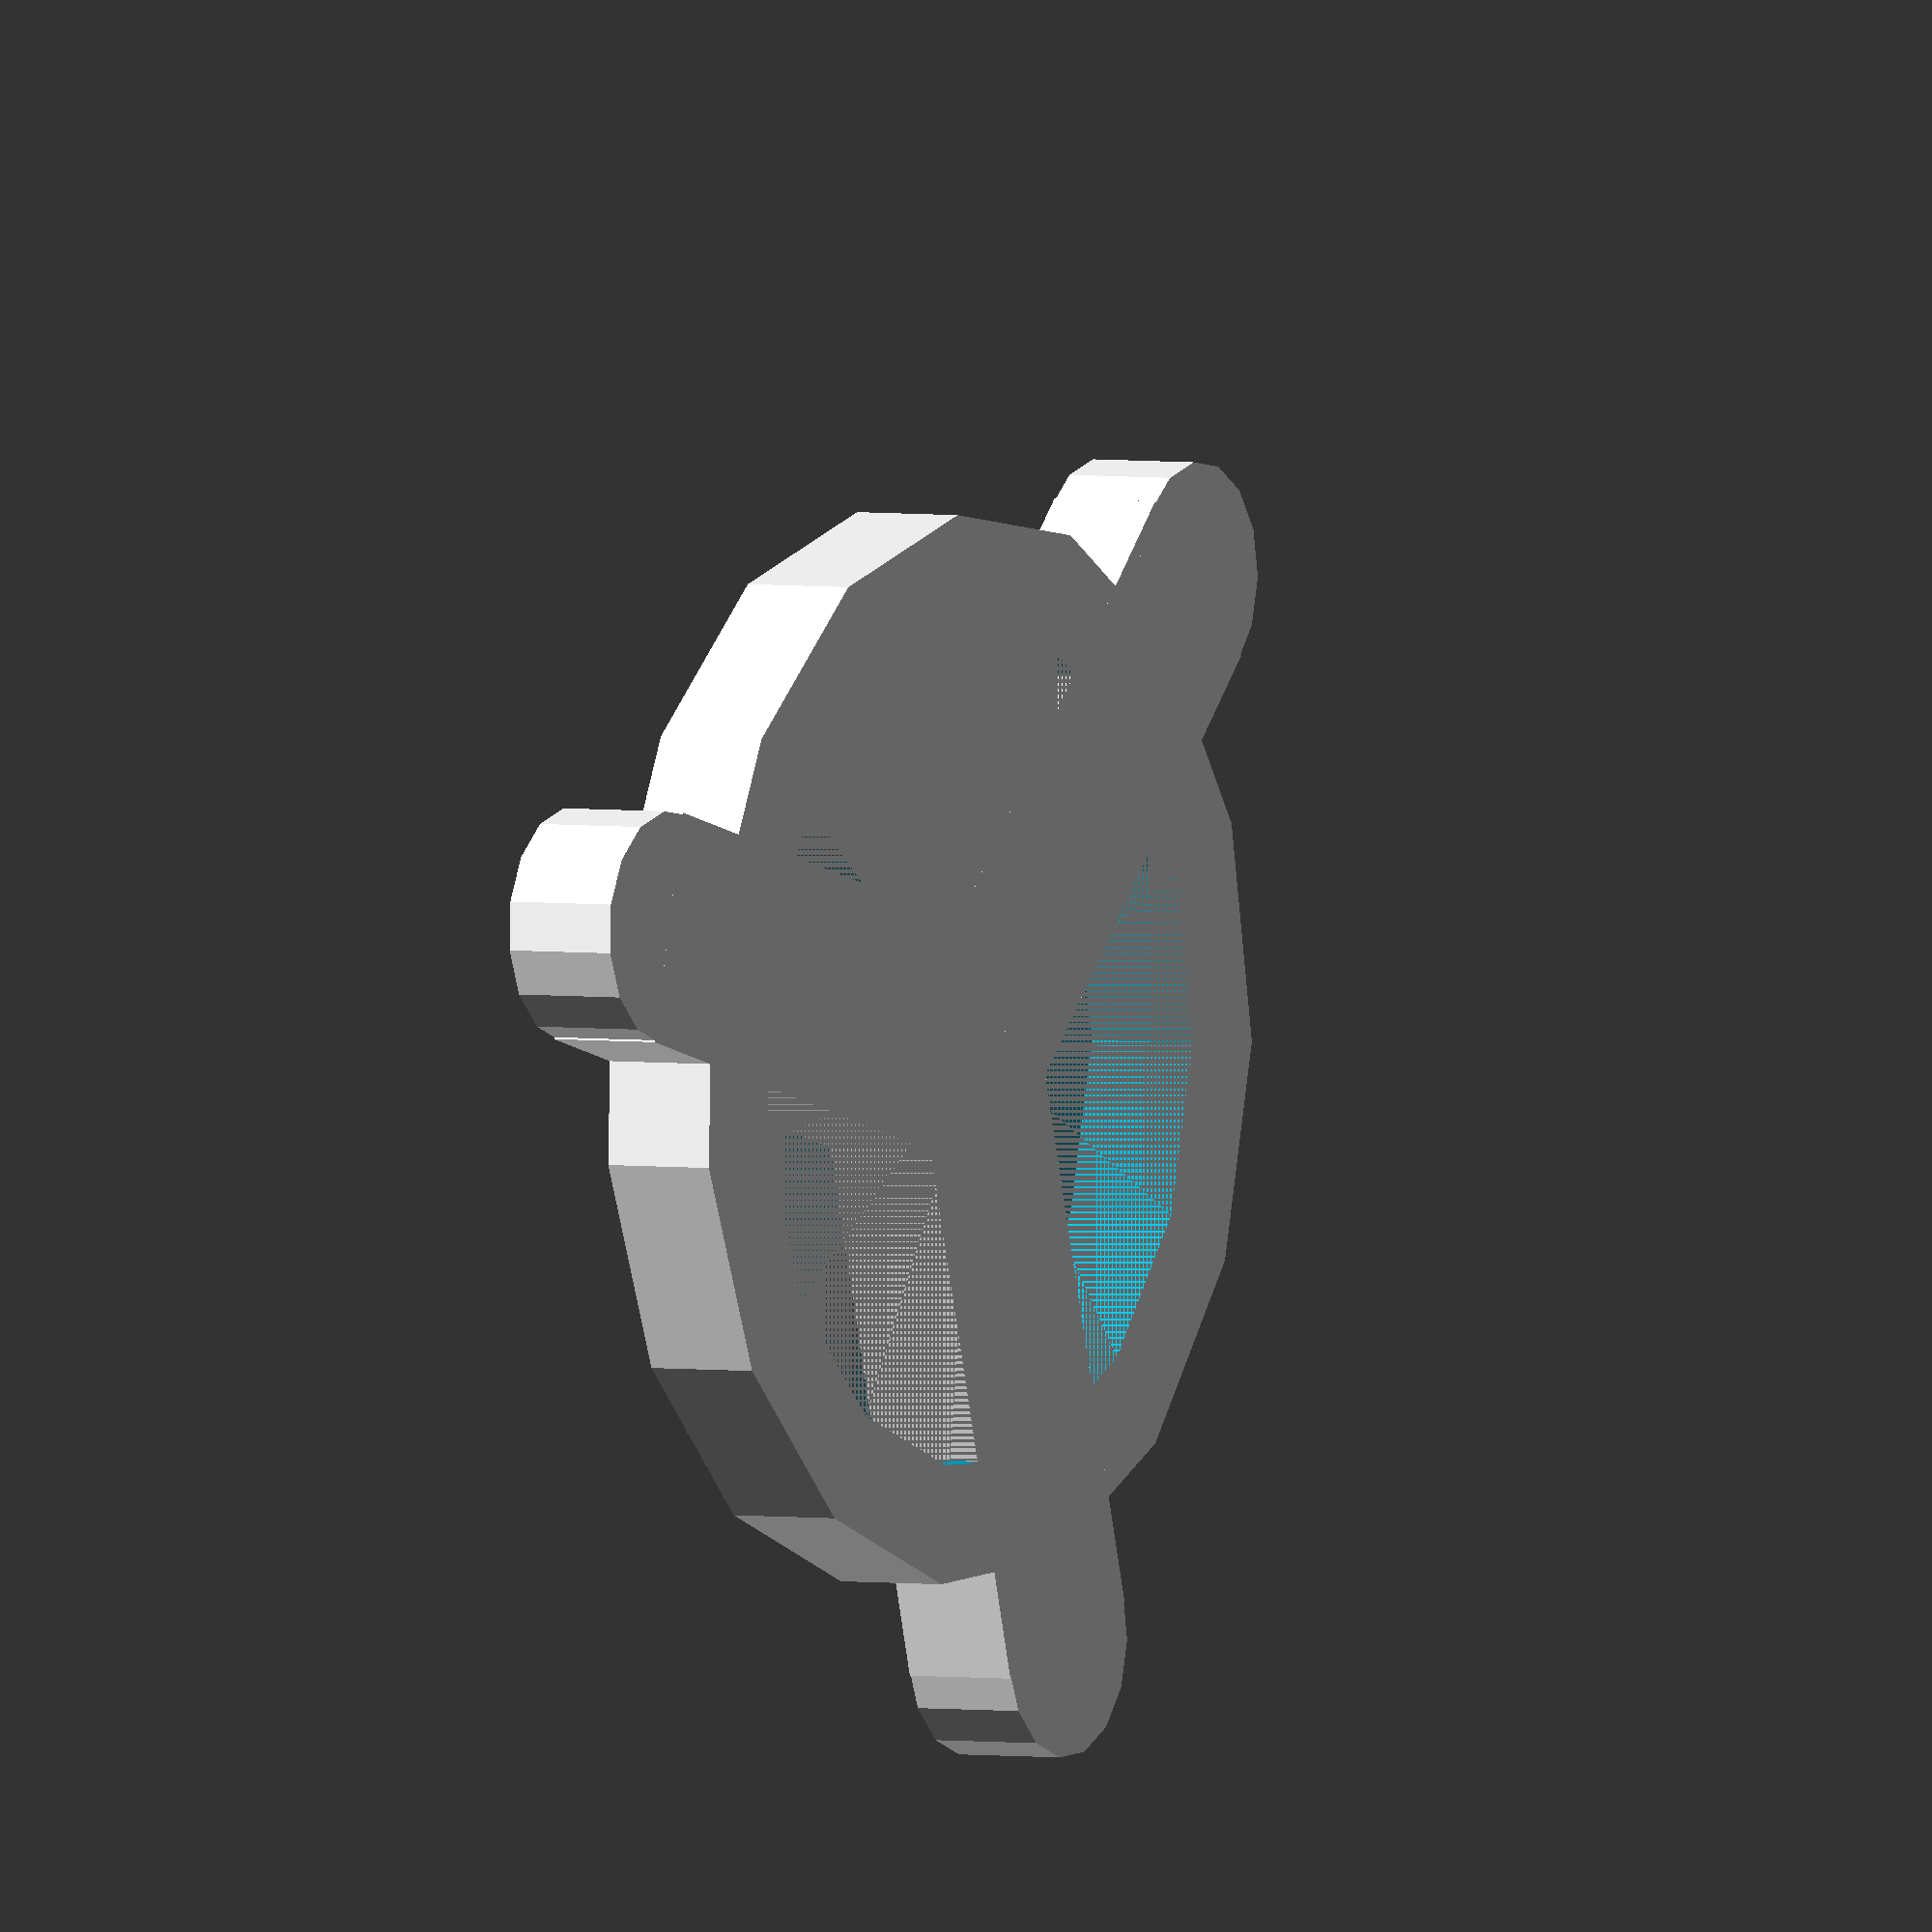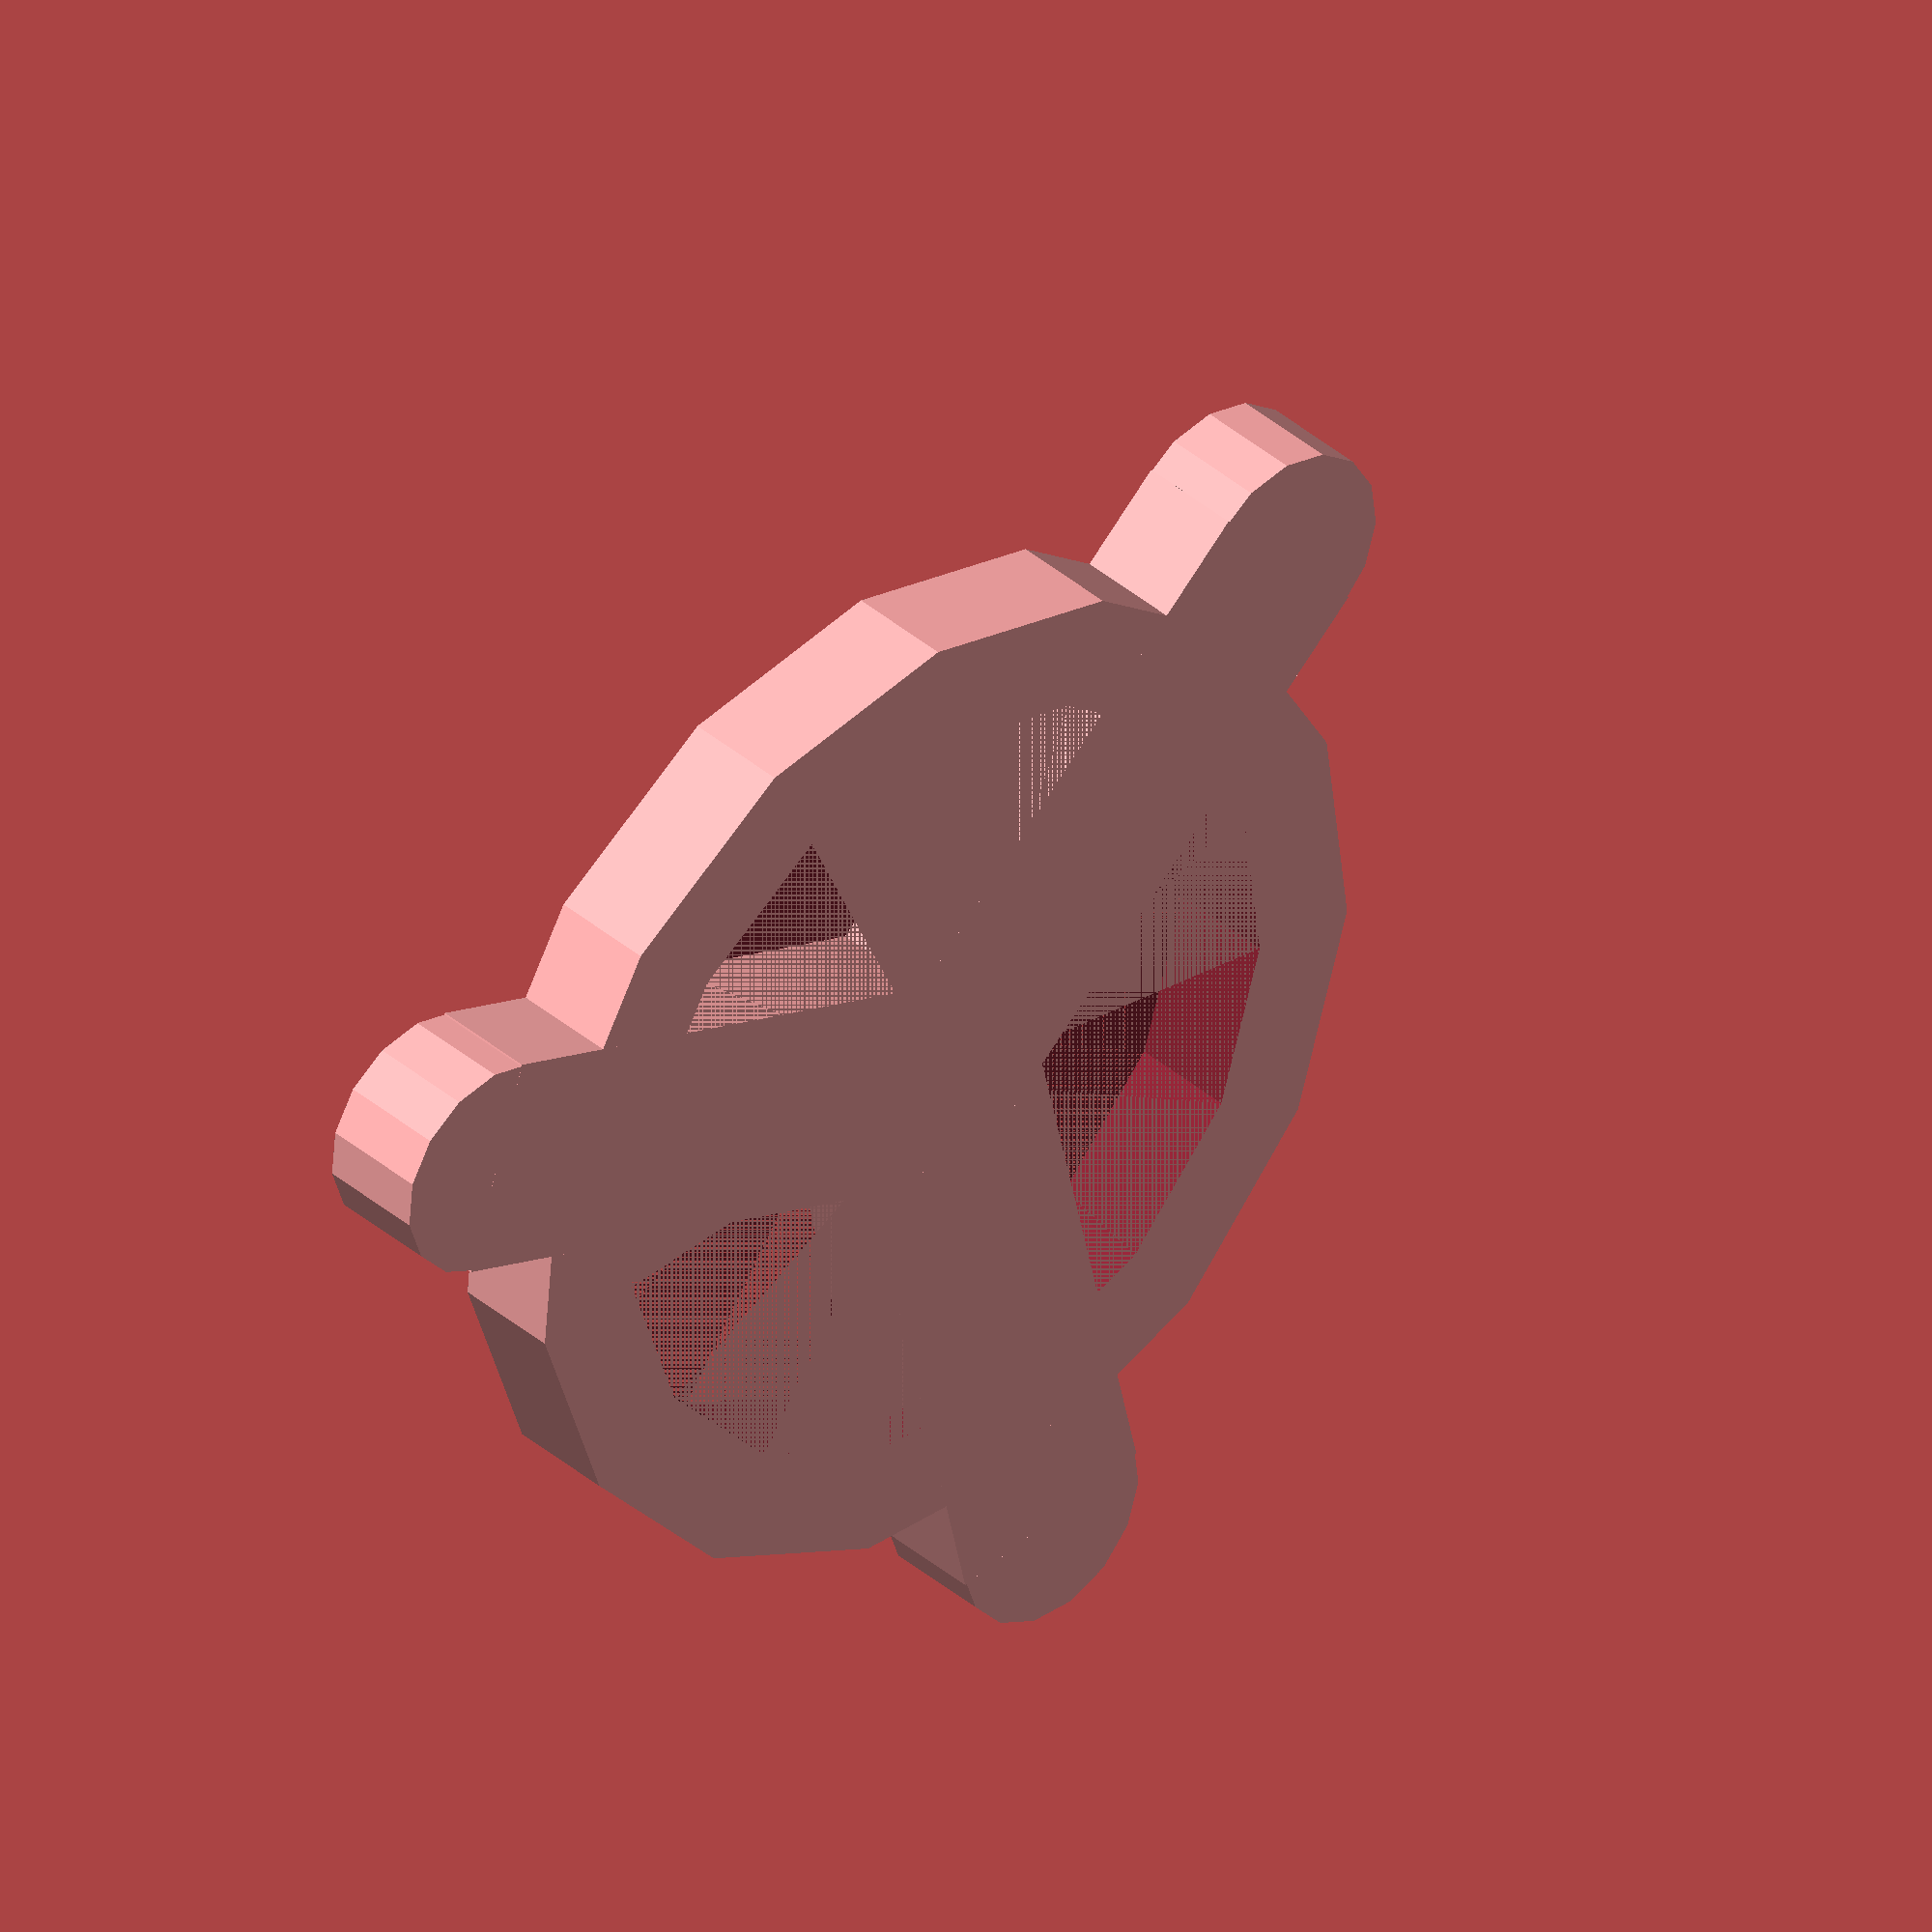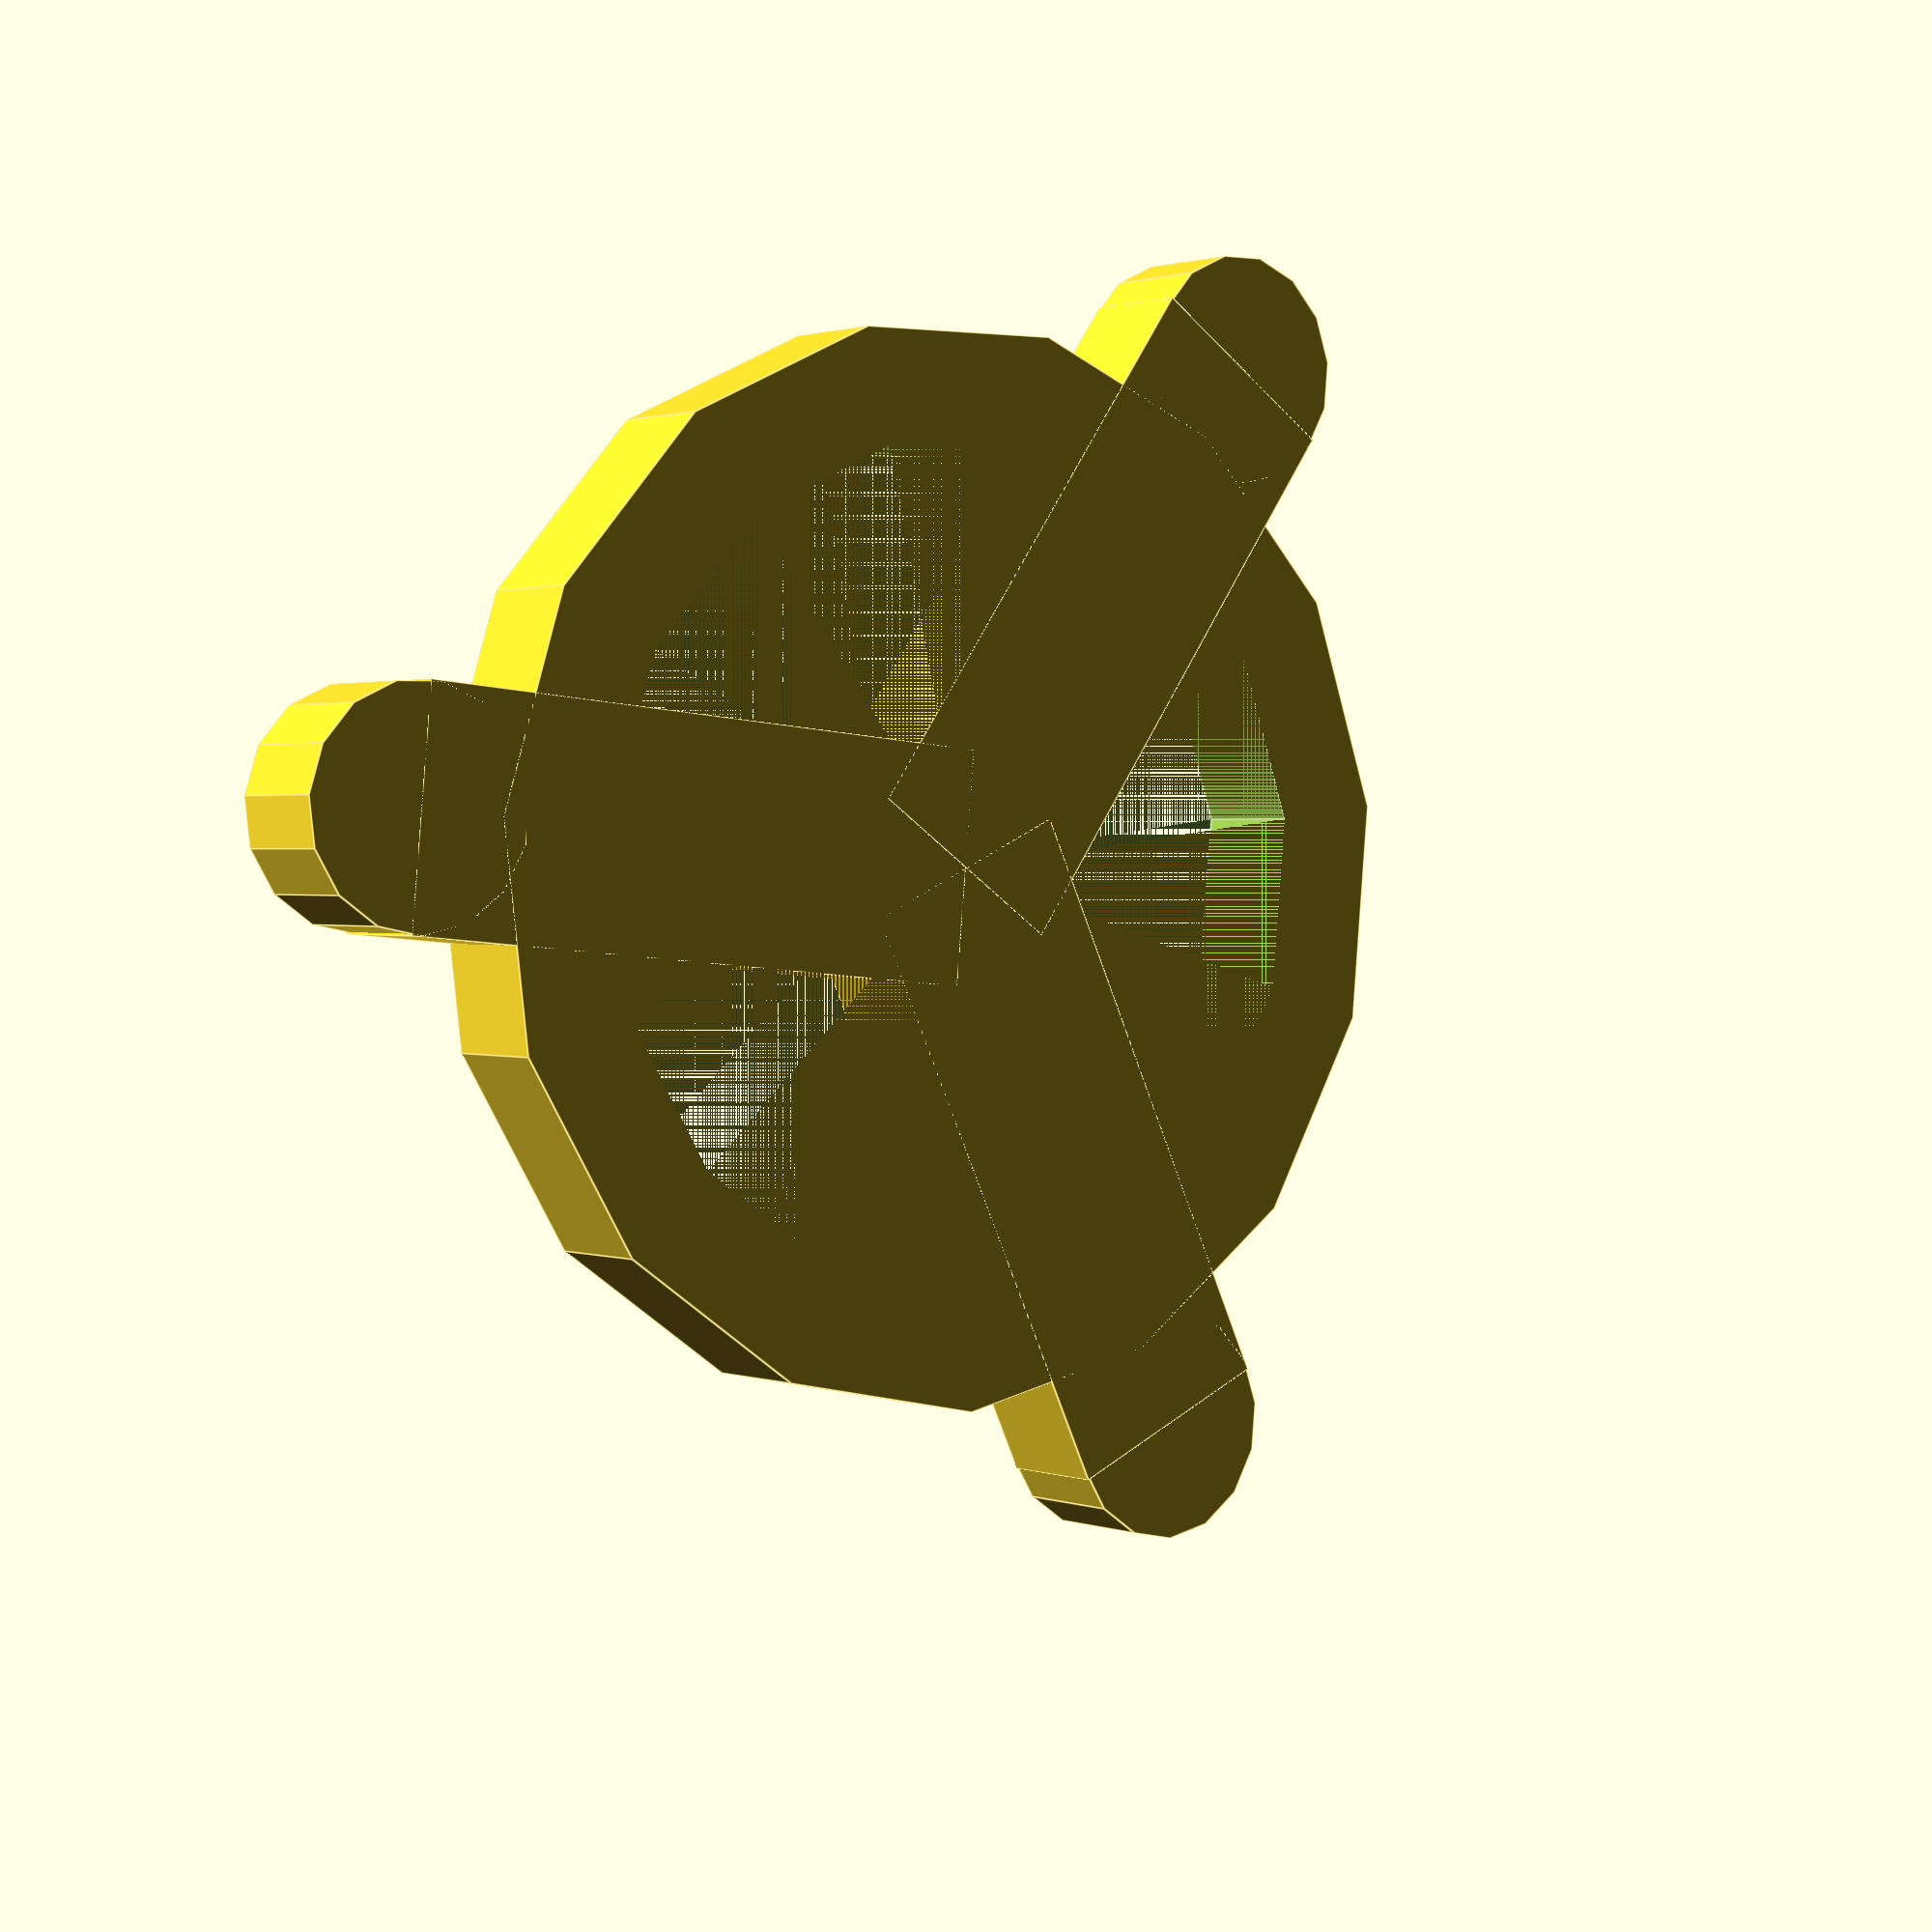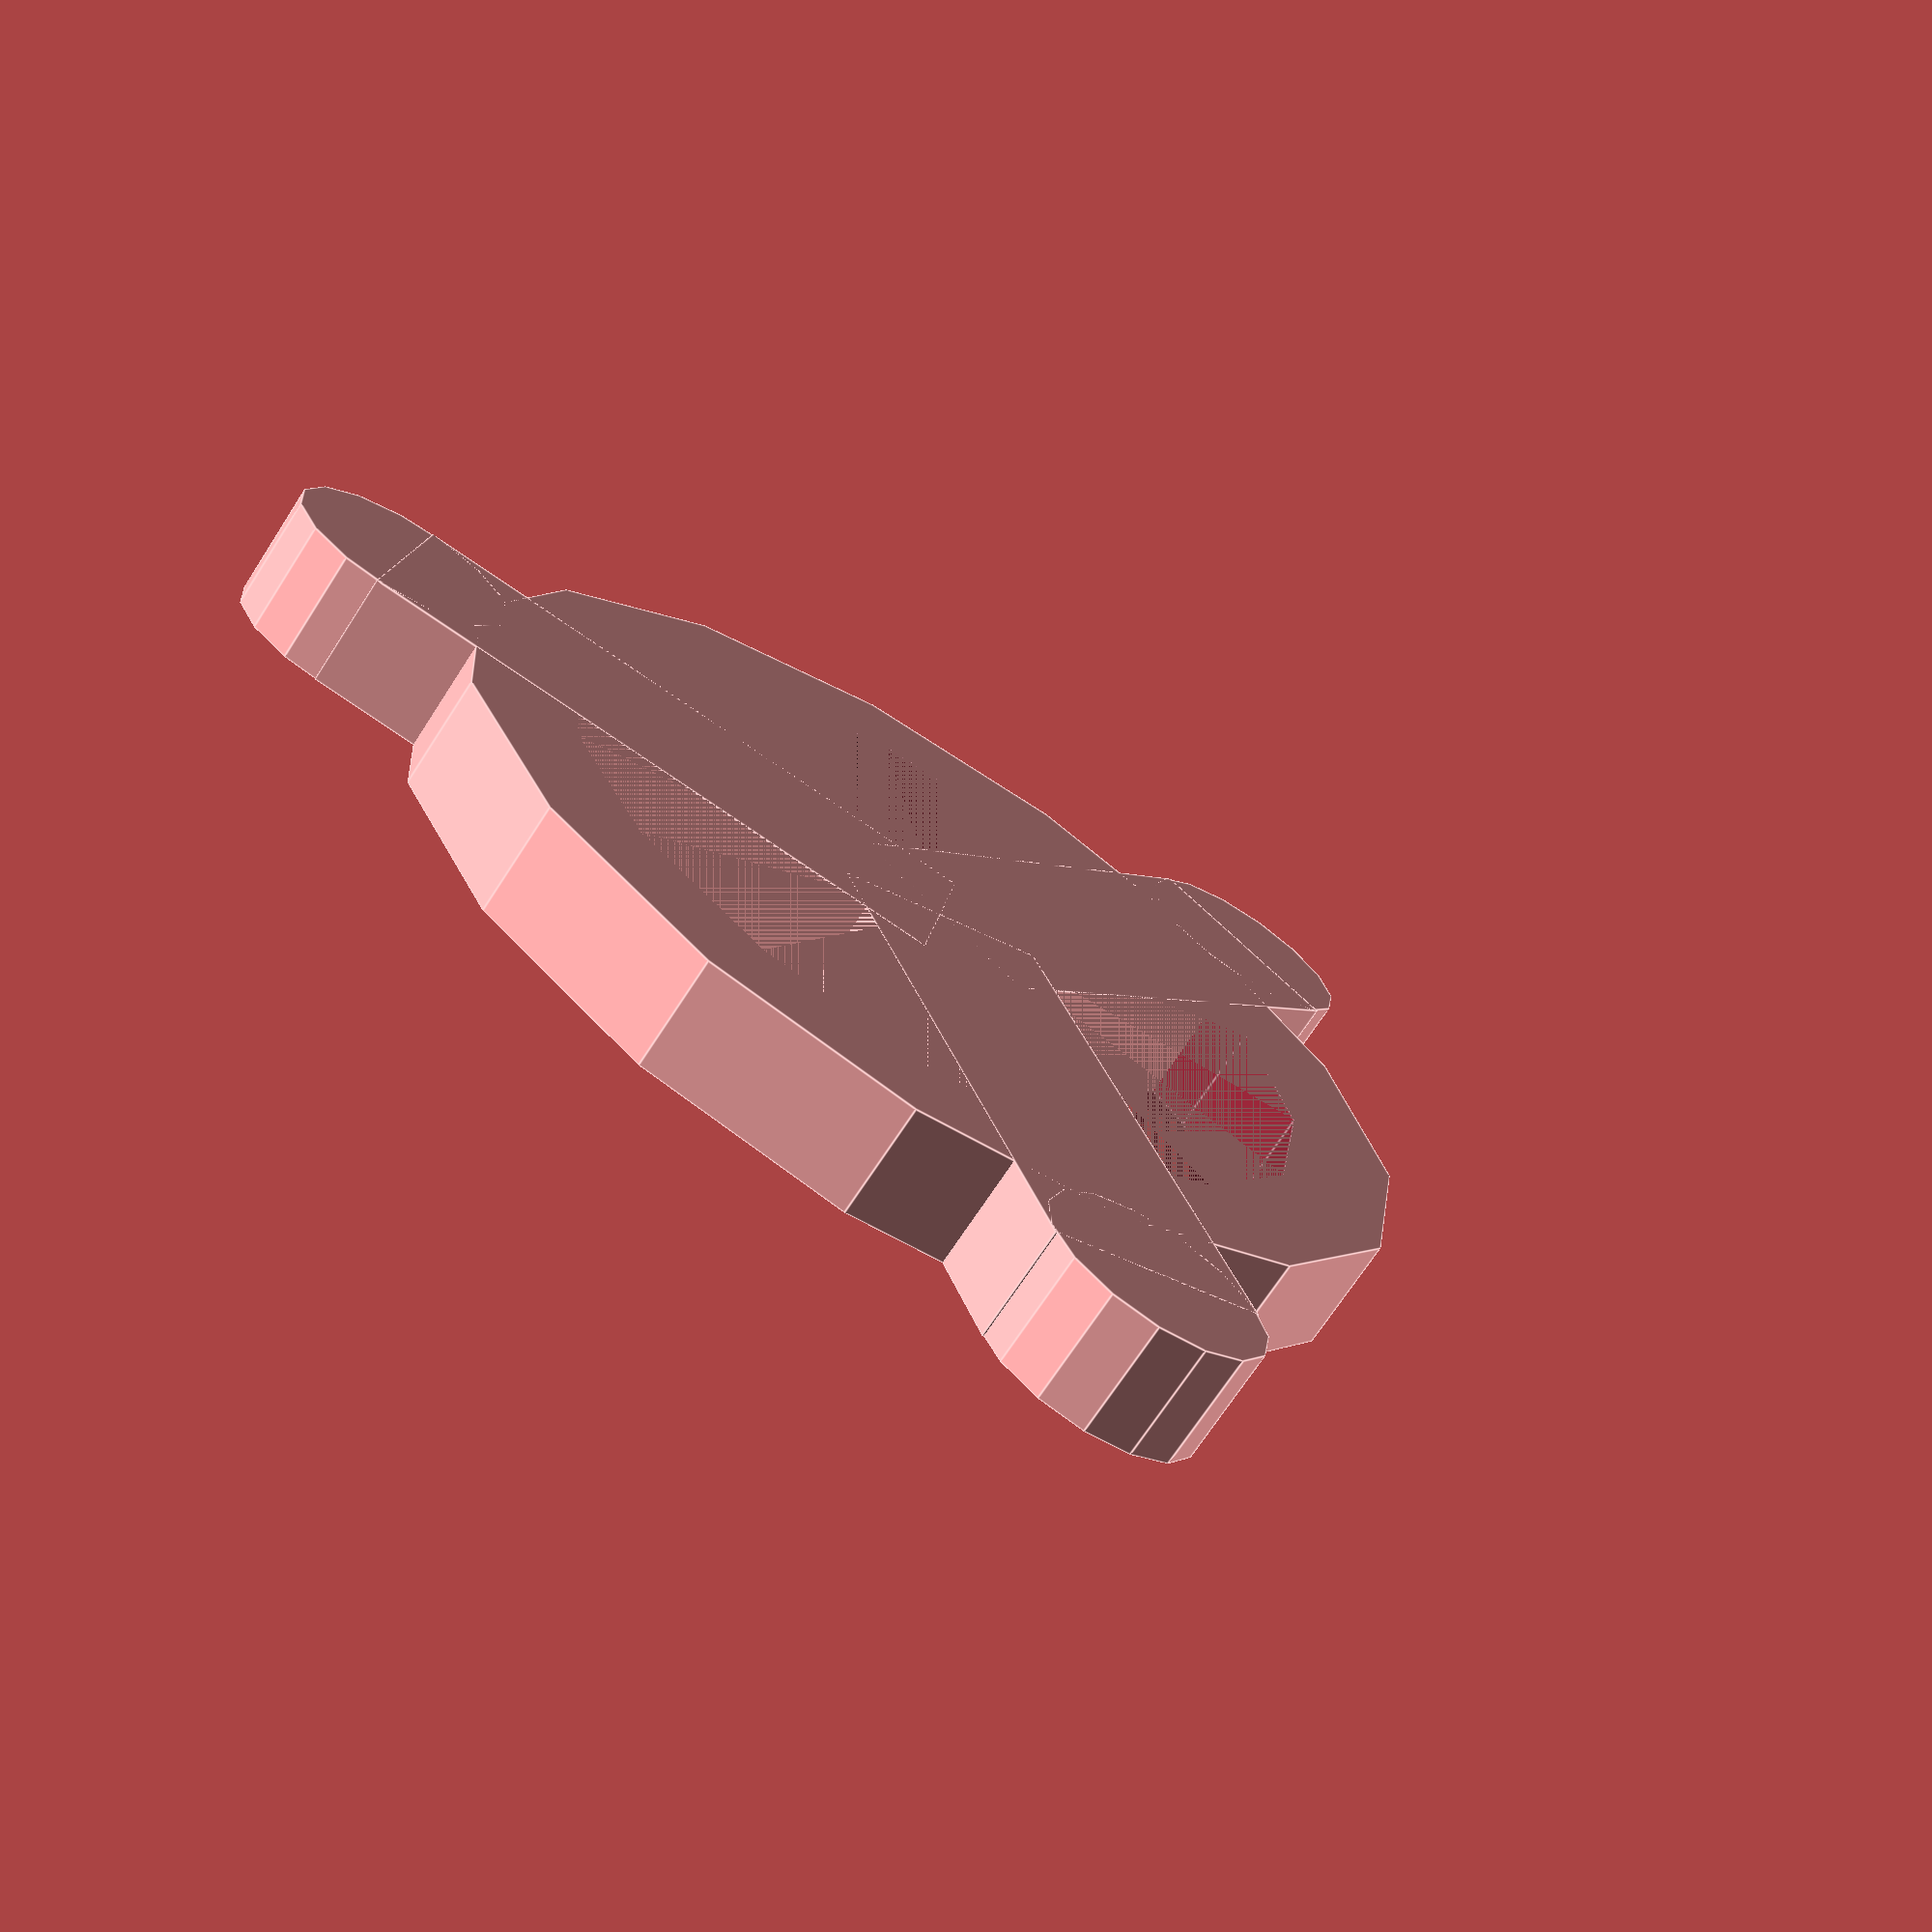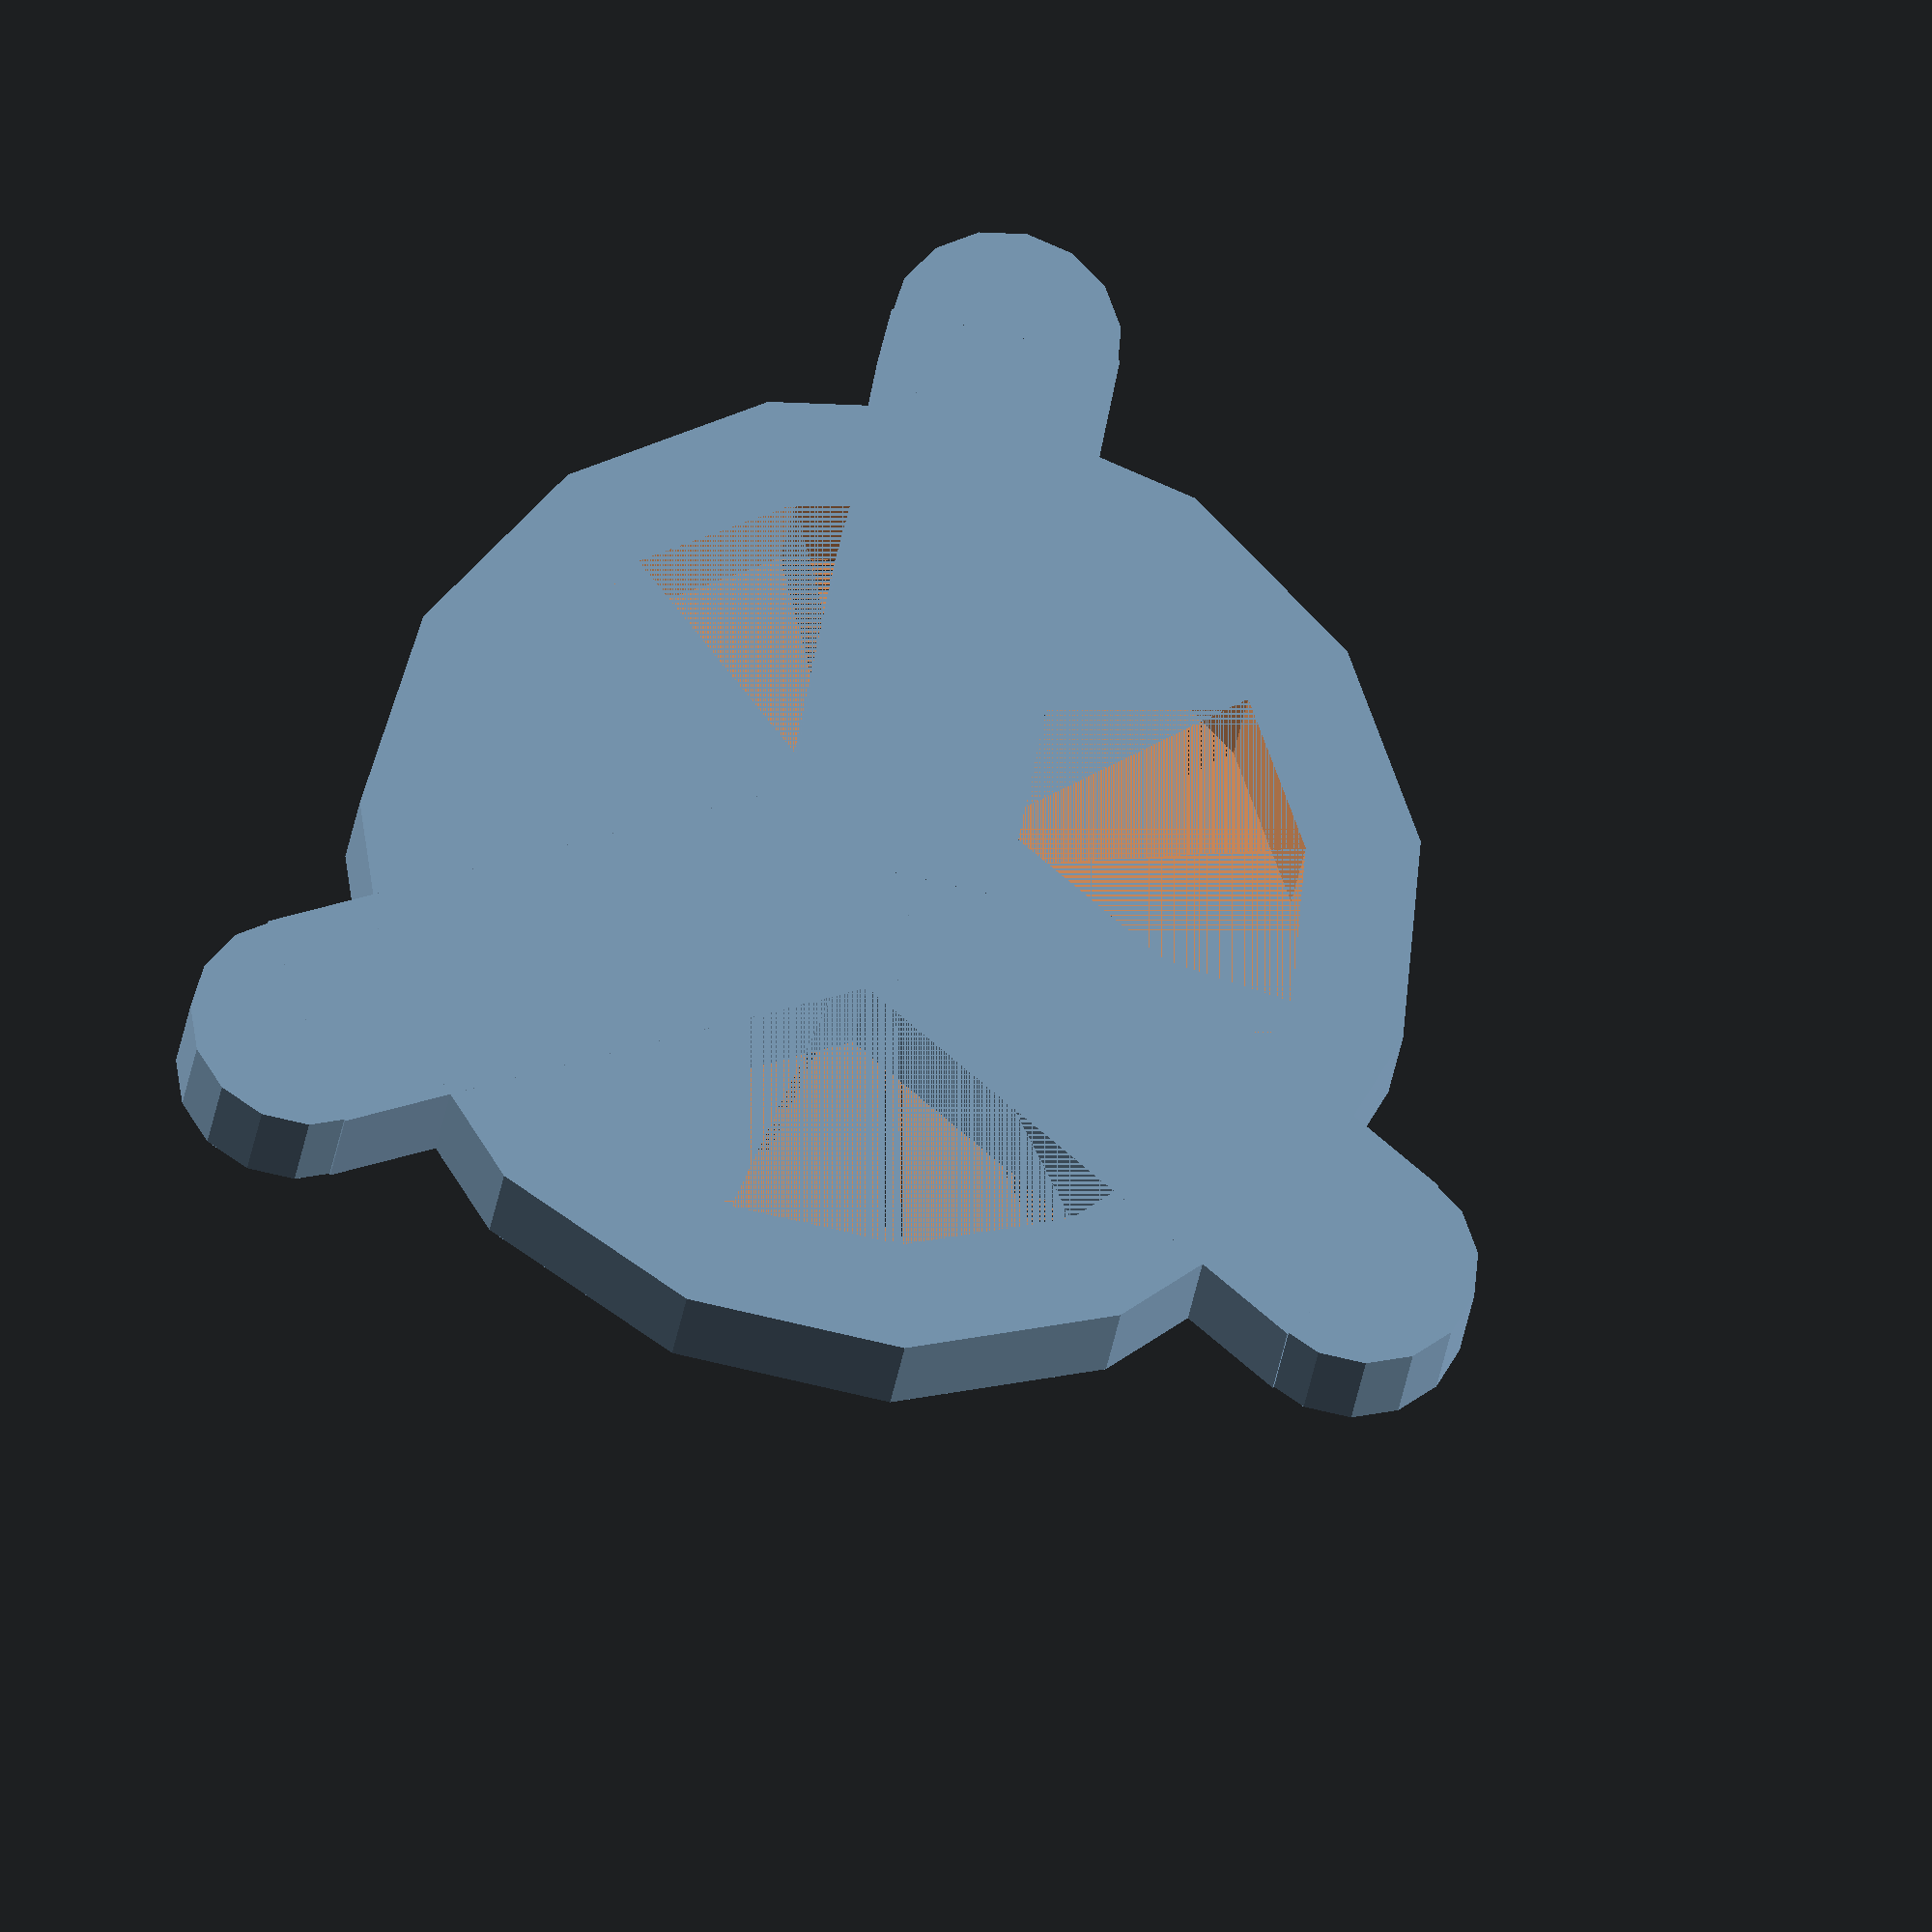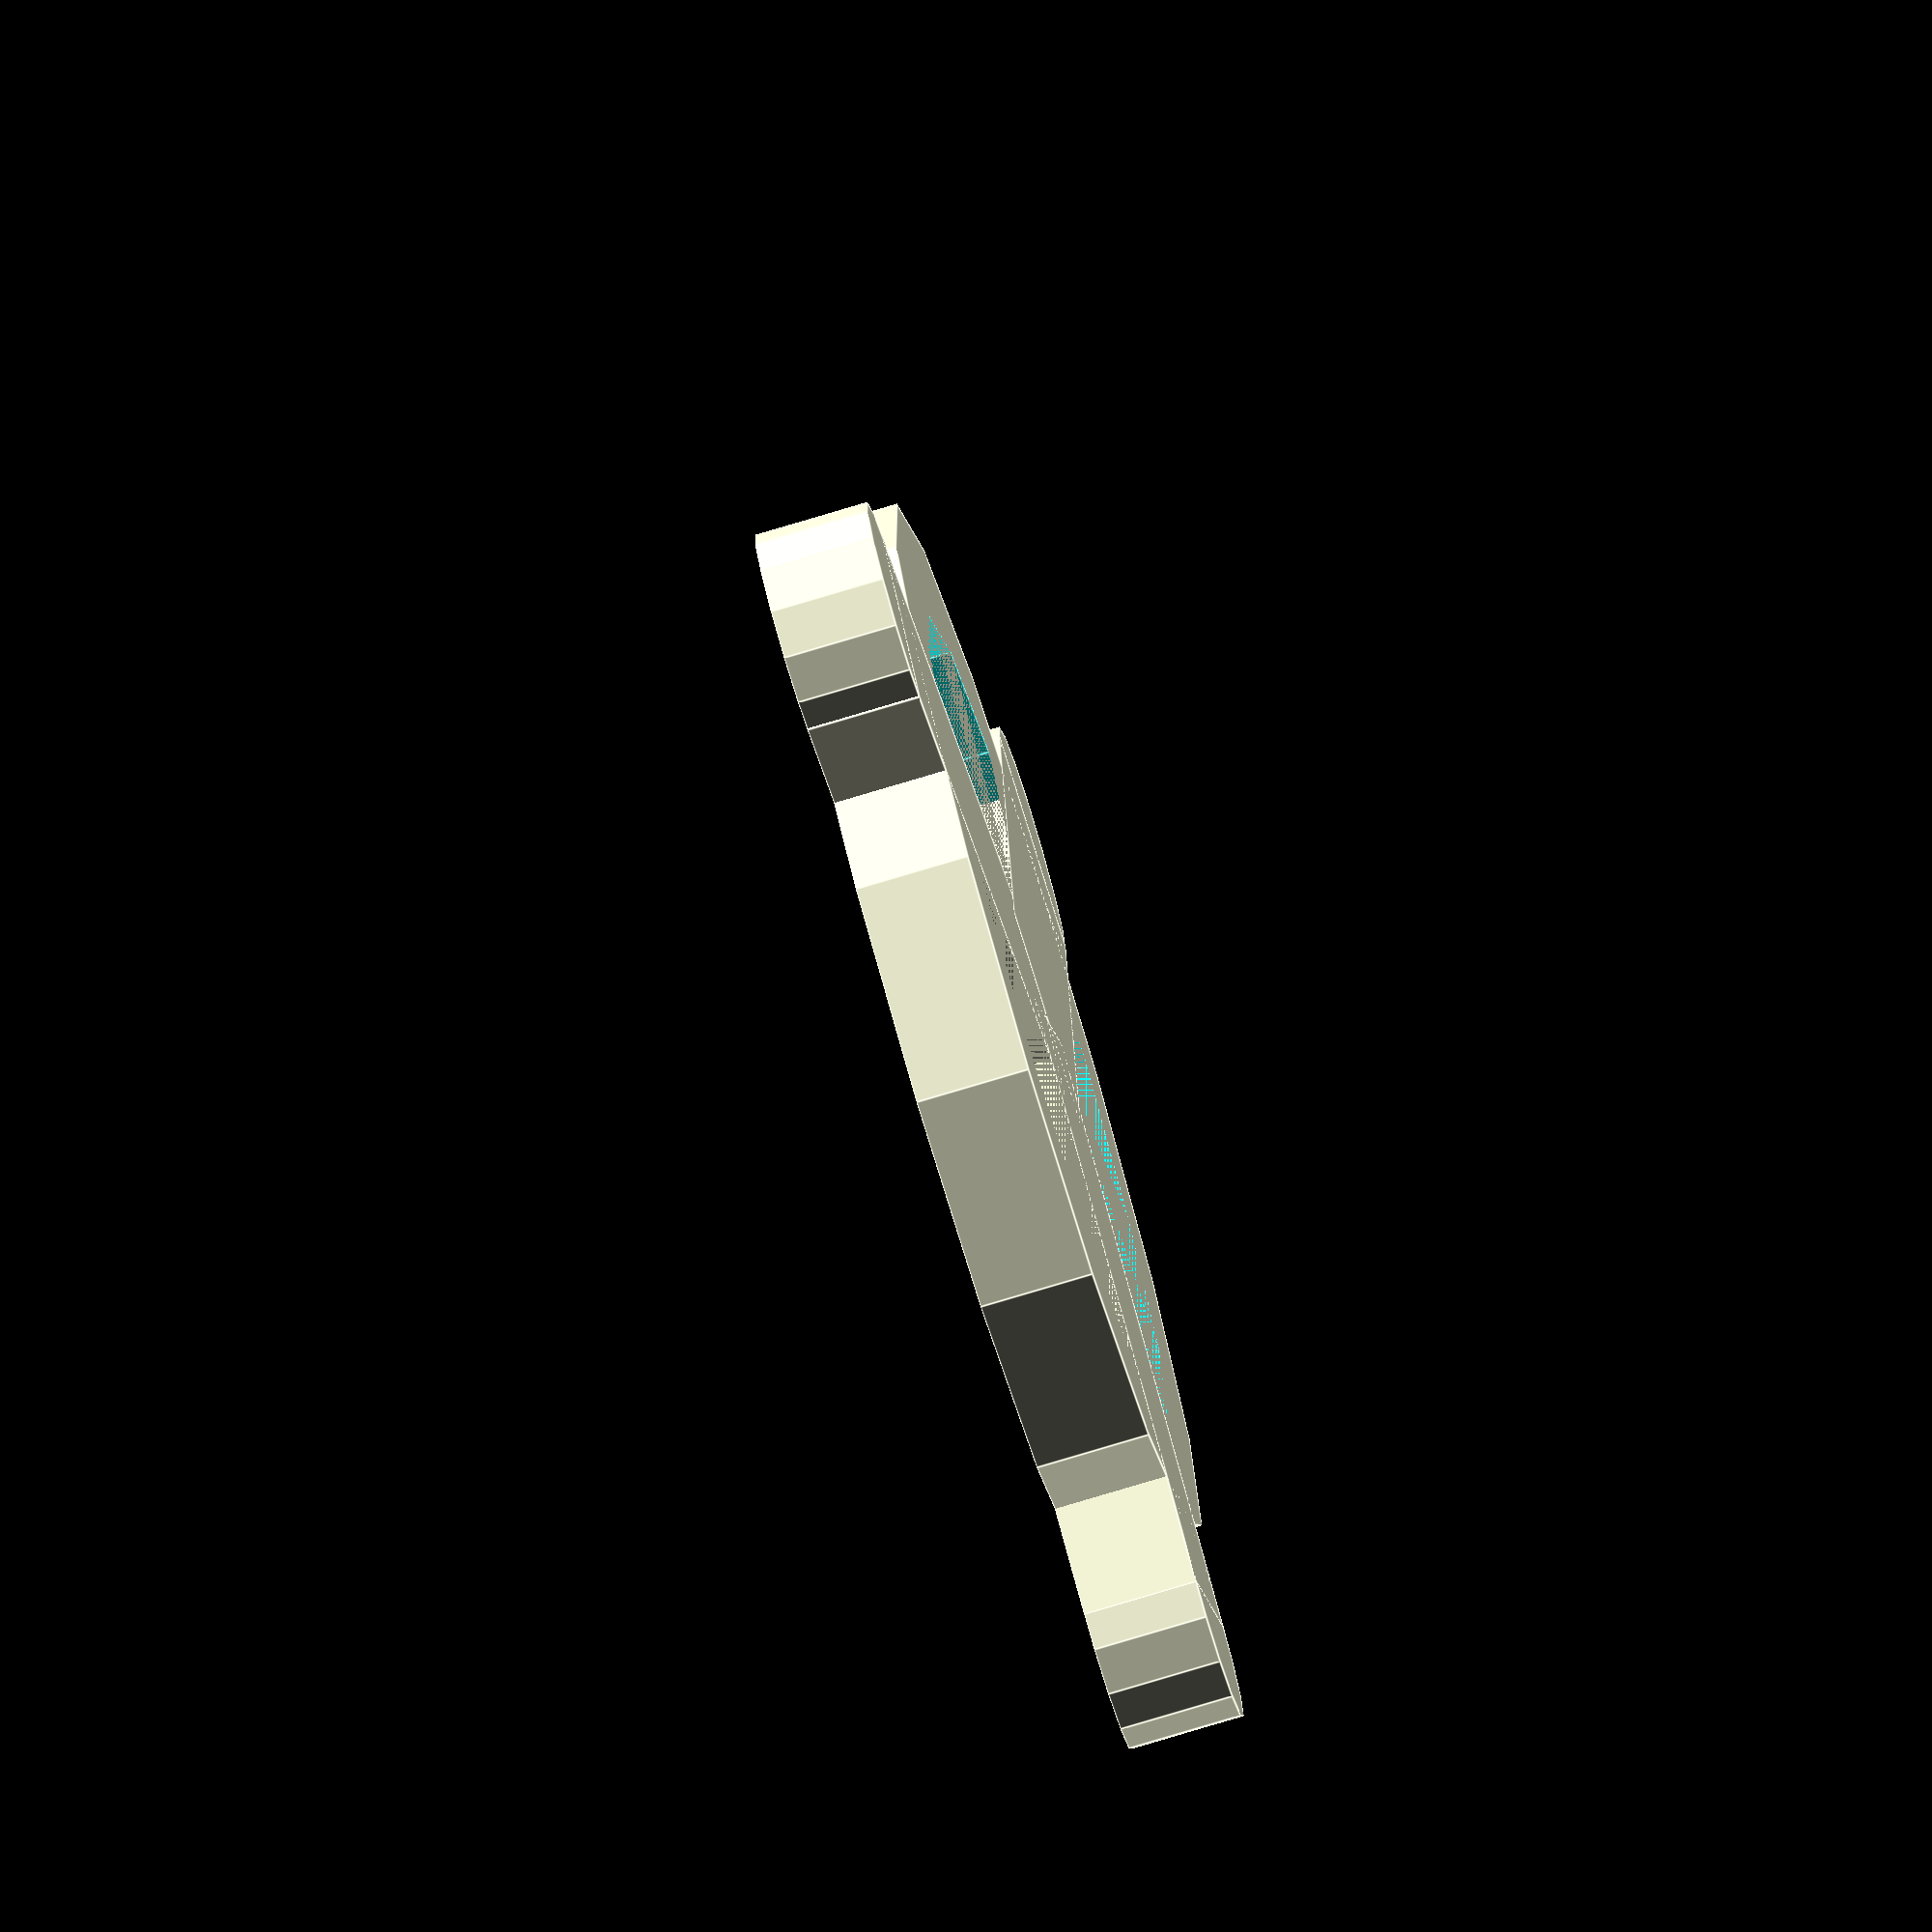
<openscad>
unit = 1;
postHolderScale = 0.5;

module Frame(frameR,frameW,frameH,postR,postW,postLipH) {
    frameRout = frameR + frameW / 2;
    frameRin = frameR - frameW / 2;
    framePostOffset = abs(frameW - postW);
    postCenterOffset = frameR + postR + abs(frameW - postW);
    postRout = postR + postW / 2;
    difference() {
        cylinder(r=frameRout,h=frameH);
        cylinder(r=frameRin,h=frameH);
    }
    for(a=[0,120,240]) {
        rotate(a) translate([postCenterOffset,0,0]) difference() {
            union() {                        
                cylinder(r=postRout, h=frameH);
                translate([-postCenterOffset,-postRout,0]) cube(size=[postCenterOffset, 2*postRout,frameH]);
            }
            translate([0,0,postLipH]) cylinder(r=postR - postW/2, h=frameH - postLipH);
        }
    }
}

unit = 1; //cm
frameRadius = 41 * unit;
frameHeight = 10 * unit;
frameWidth = 10 * unit;
postRadius = 5 * unit;
postWidth = 5 * unit;
postLip = 6 * unit;
postHeight = 66 * unit;
finese = 15;
tolerance = 0.01 * unit;

//Top and bottom piece of the frame
Frame(frameRadius,frameWidth,frameHeight,postRadius + tolerance + postWidth/2,postWidth,postLip,$fn=finese);
//Three supports of the frame
//cylinder(r=postRadius - tolerance,h=postHeight,$fn=finese);
</openscad>
<views>
elev=357.1 azim=226.3 roll=120.6 proj=o view=wireframe
elev=323.8 azim=223.0 roll=138.6 proj=o view=wireframe
elev=178.6 azim=294.8 roll=37.7 proj=p view=edges
elev=249.6 azim=51.6 roll=32.9 proj=p view=edges
elev=27.8 azim=139.4 roll=172.8 proj=o view=wireframe
elev=257.9 azim=214.9 roll=73.3 proj=o view=edges
</views>
